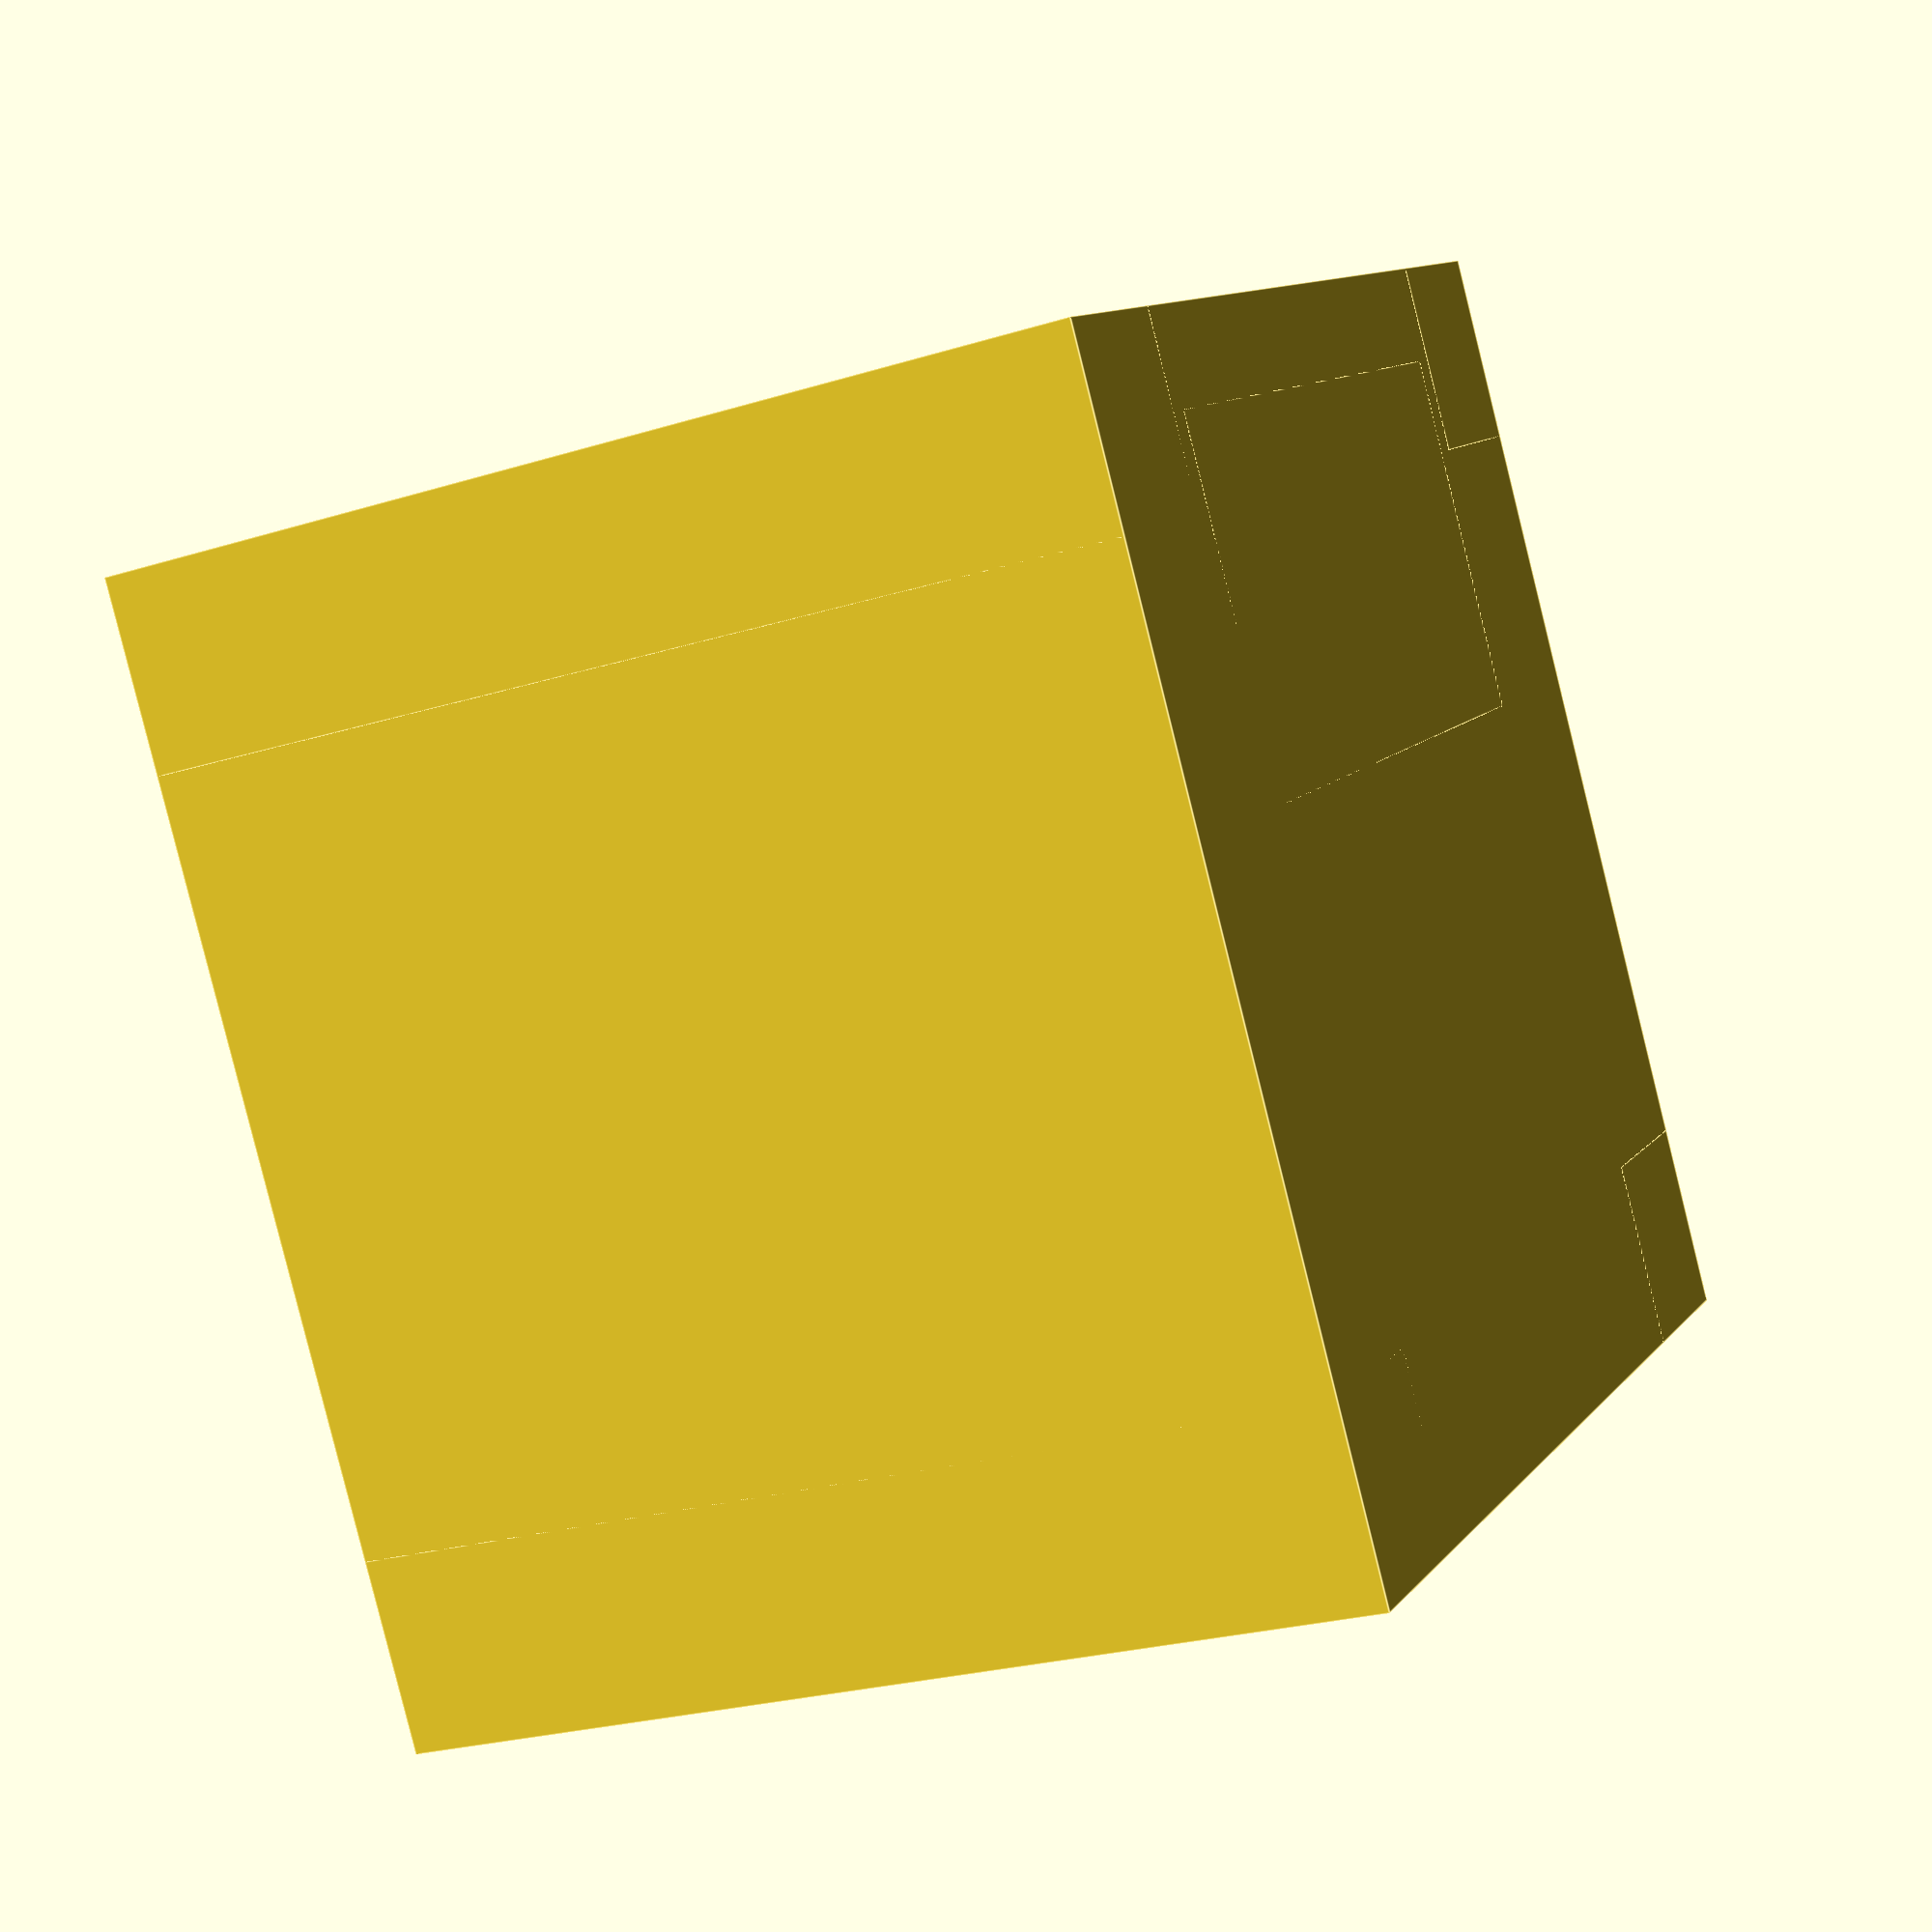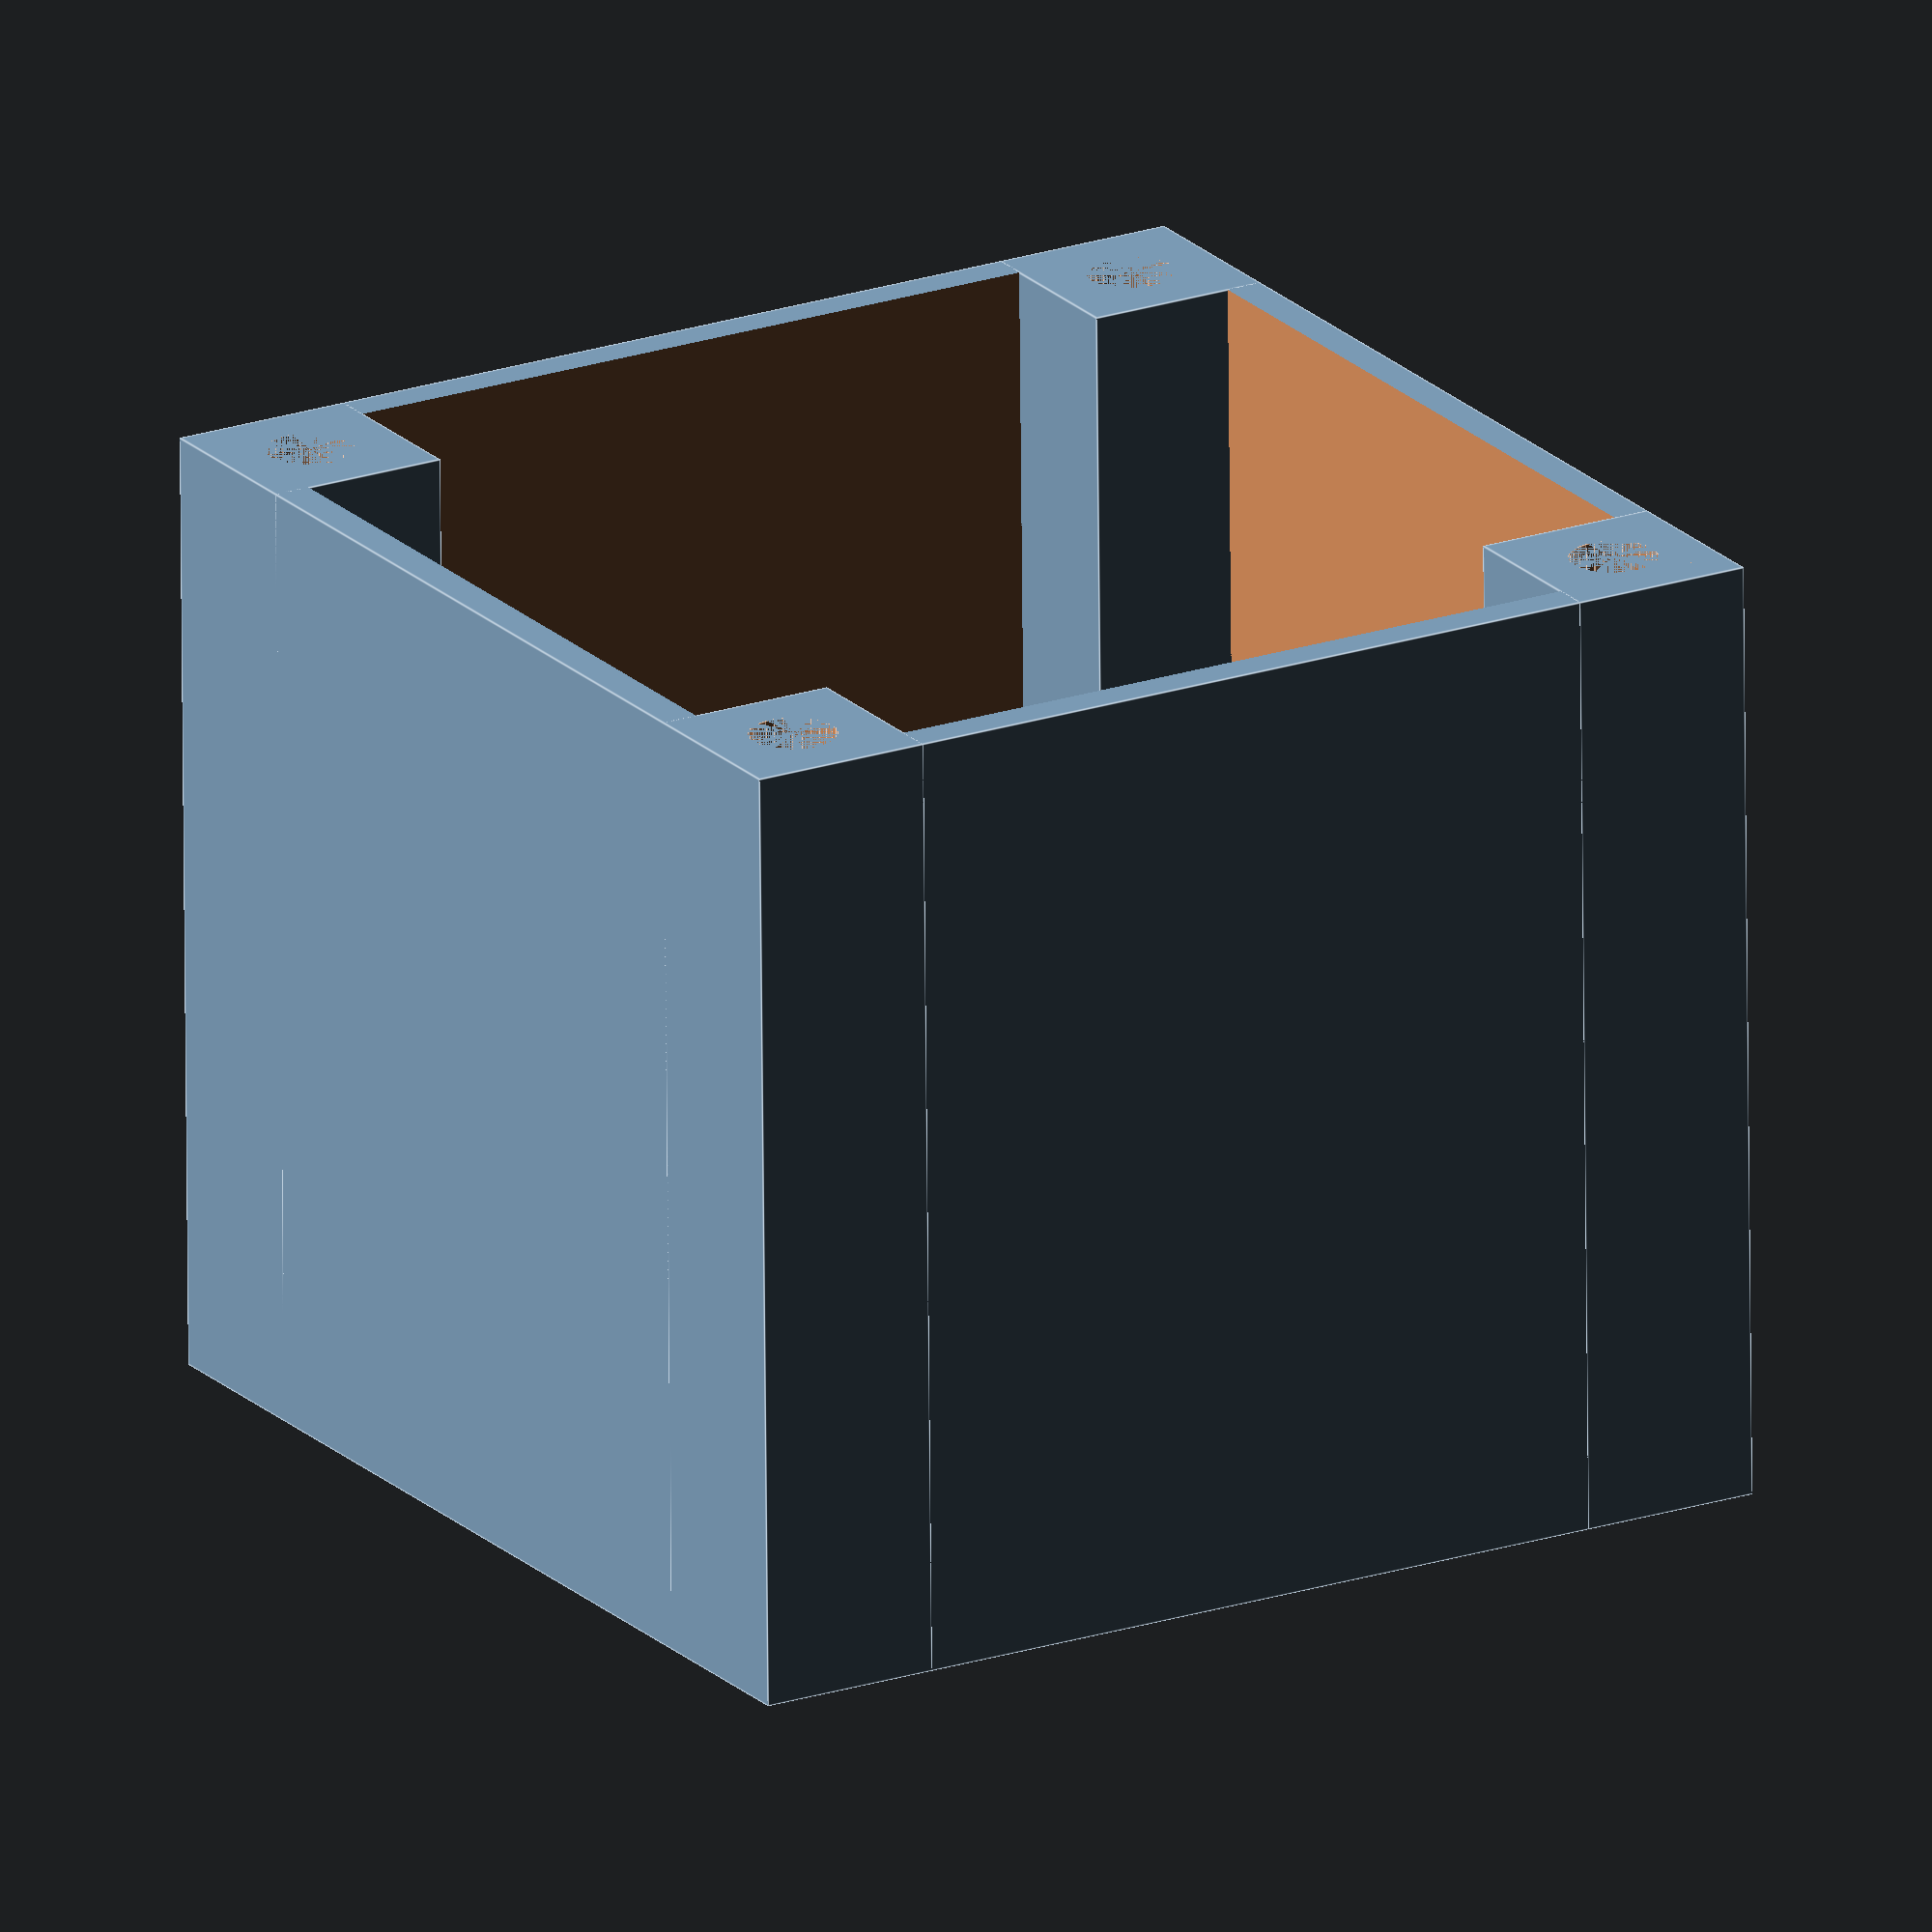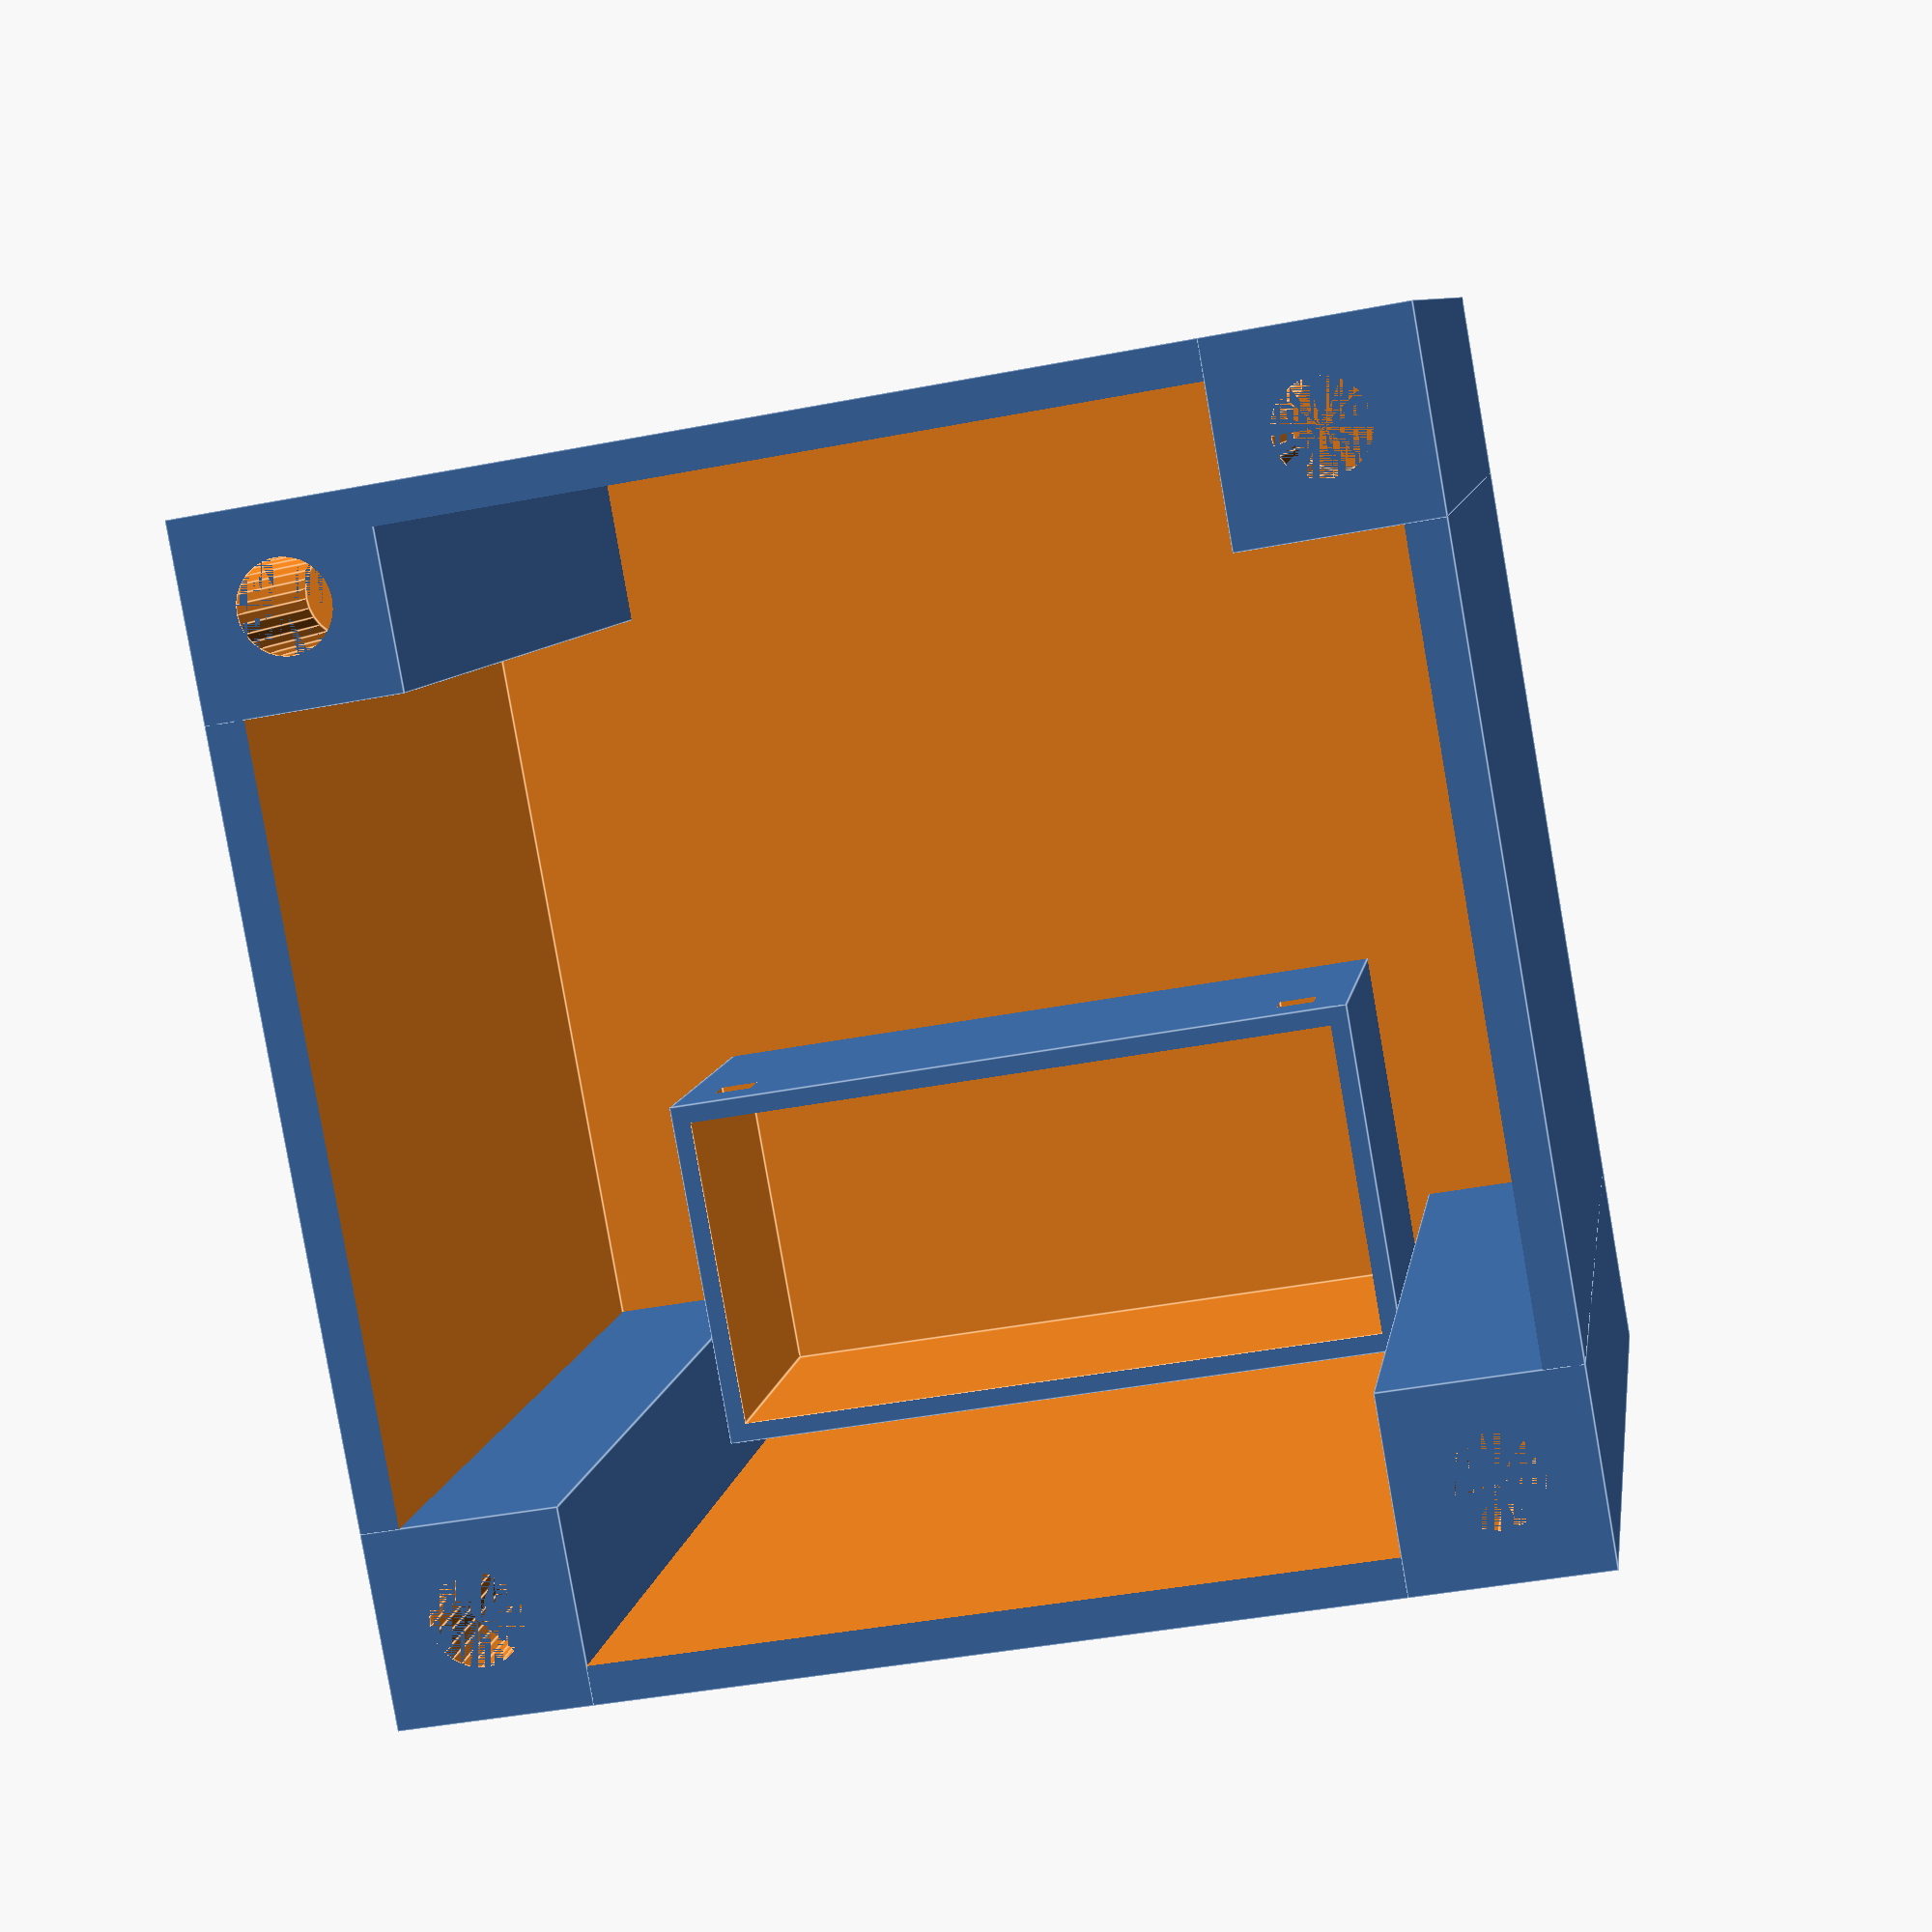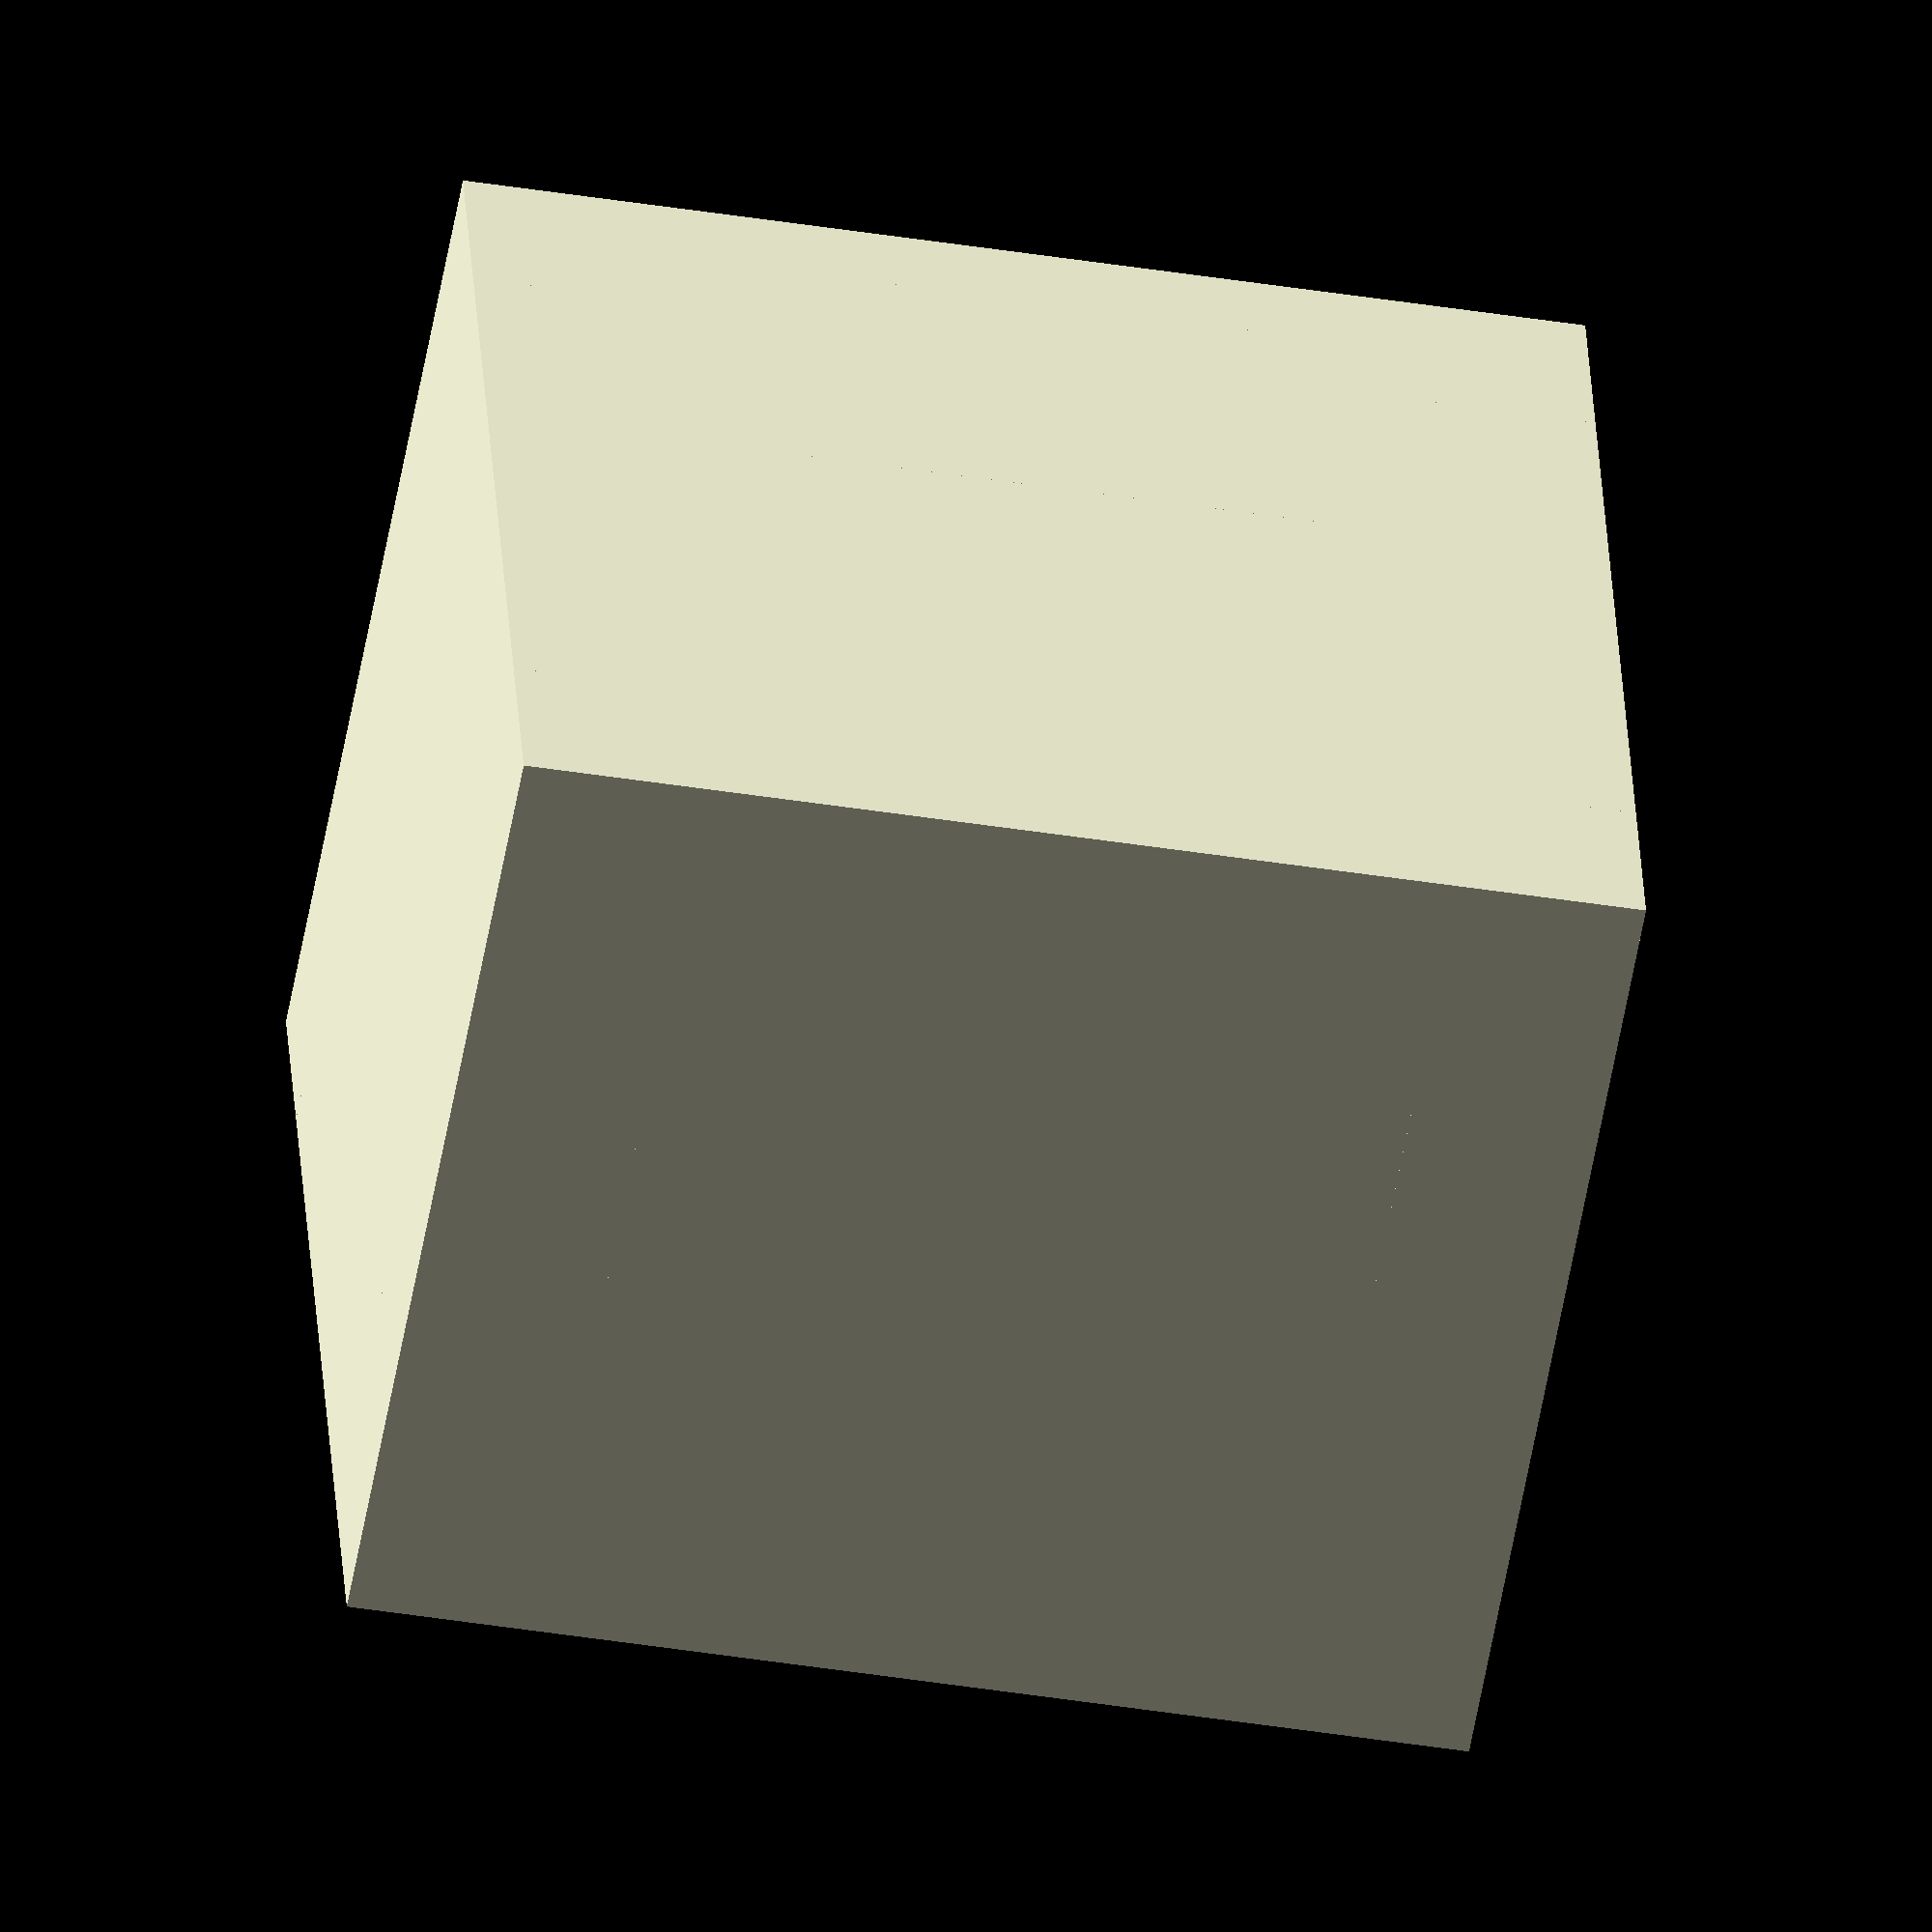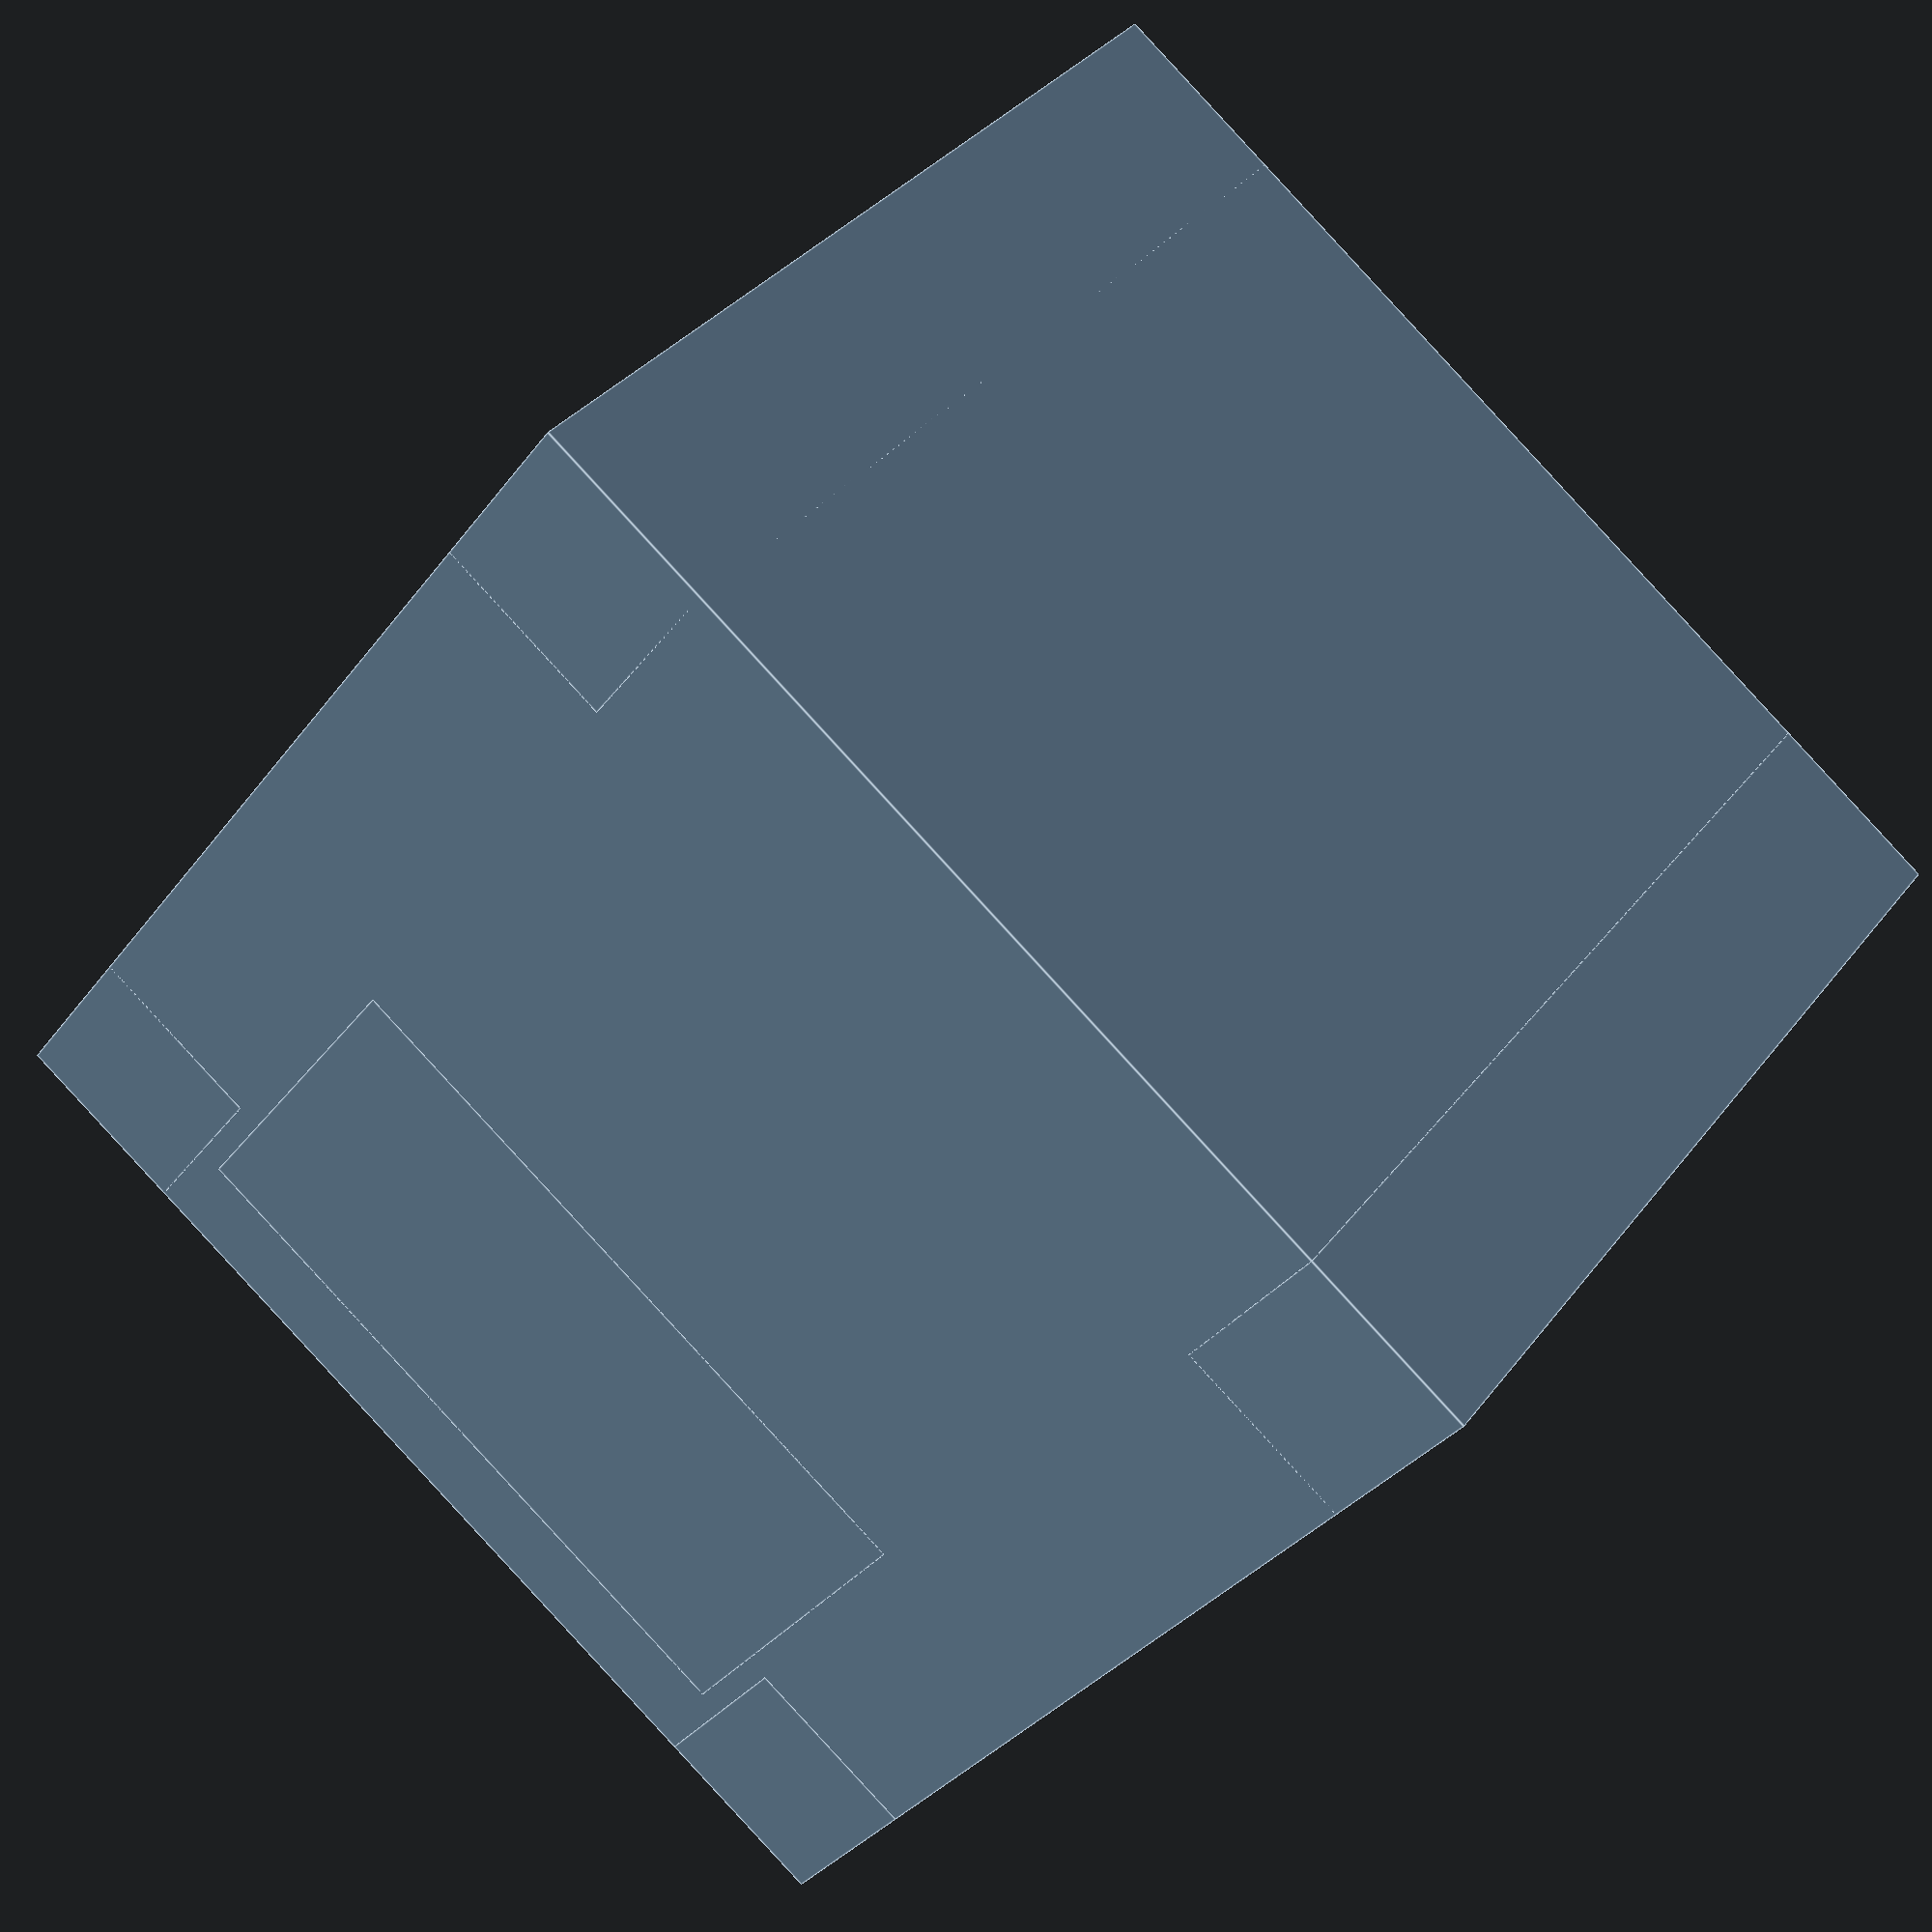
<openscad>
/**************************************************
    Variables
***************************************************/
$fn=30;

WALL_THICKNESS = 2;
BOTTOM_THICKNESS = 1;

POST_SIZE = 15;

BOARD_X = 30;
BOARD_Y = 60;
BOARD_Z = 18;

BOX_X = 60;
BOX_Y = 60;
BOX_Z = 52;

BAT_Y = 19;
BAT_X = 37.5;
BAT_Z = 19;

SWITCH_DRILL_DIAMETER = 18.5;
BUTTON_DRILL_DIAMETER = 12.5;

STANDOFF_SIZE = 10;

DIVIDER_STANDOFF_HEIGHT = 25;

INSERT_DRILL_DIAMETER = 4.7625;

/**************************************************
    Modules
***************************************************/

module box_bottom(l, w, h, wall_thickness=1, bottom_thickness=1){
    difference(){
        cube([l,w,h], center=true);
        translate([0,0,bottom_thickness])
            cube([l-(wall_thickness*2),w-(wall_thickness*2),h], center=true);
    
        //window to see in.
        //translate([0, w/2, h/2-2])cube([l-2, wall_thickness + 3, 34], center=true);
    }
}

module insert_post(h=10){
    difference(){
        cube([STANDOFF_SIZE, STANDOFF_SIZE, h], center=true);
        //translate([0,0, -h/2])cylinder(h=h, d=15);
        translate([0,0, (h/2)-12])cylinder(r=INSERT_DRILL_DIAMETER/2, h=12);
    }

}

module all_posts(BOX_X, BOX_Y, BOX_Z, wall_thickness=2){
    
    translate([BOX_X/2 - STANDOFF_SIZE/2, 
               BOX_Y/2 - STANDOFF_SIZE/2, 0])
        insert_post(BOX_Z);
    
    translate([-BOX_X/2 + STANDOFF_SIZE/2, 
               -BOX_Y/2 + STANDOFF_SIZE/2, 0])
        insert_post(BOX_Z);
    
    translate([-BOX_X/2 + STANDOFF_SIZE/2, 
               BOX_Y/2 - STANDOFF_SIZE/2, 0])
        insert_post(BOX_Z);
    
    translate([BOX_X/2 - STANDOFF_SIZE/2, 
               -BOX_Y/2 + STANDOFF_SIZE/2, 0])
        insert_post(BOX_Z);
}



module lid(l,w,h, wall_thickness=1){
    translate([0,0, h/2 + 3])
        cube([l, w,2],center=true);
}


module top_screw_holes(){
    
    SCREW_HOLE_DIAMETER = 4.8;
    
    translate([BOX_X/2 - STANDOFF_SIZE/2,
               BOX_Y/2 - STANDOFF_SIZE/2, 0])
        cylinder(r=SCREW_HOLE_DIAMETER/2, h=BOX_Z+10);
    
    translate([-BOX_X/2 + STANDOFF_SIZE/2, 
               -BOX_Y/2 + STANDOFF_SIZE/2, 0])
        cylinder(r=SCREW_HOLE_DIAMETER/2, h=BOX_Z+10);
    
    translate([-BOX_X/2 + STANDOFF_SIZE/2, 
               BOX_Y/2 - STANDOFF_SIZE/2, 0])
        cylinder(r=SCREW_HOLE_DIAMETER/2, h=BOX_Z+10);
    
    translate([BOX_X/2 - STANDOFF_SIZE/2, 
               -BOX_Y/2 + STANDOFF_SIZE/2, 0])
        cylinder(r=SCREW_HOLE_DIAMETER/2, h=BOX_Z+10);
}


module board(){
    cube([BOARD_X,BOARD_Y,BOARD_Z], center=true);
}

module switch_hole(){
   cylinder(r=SWITCH_DRILL_DIAMETER/2, h=BOX_Z + 100, center=true);
}

module button_hole(){
    cylinder(r=BUTTON_DRILL_DIAMETER/2, h=BOX_Z + 100, center=true);
}

module battery_holder(){
    difference(){
        cube([BAT_X, BAT_Y, BAT_Z], center=true);
        translate([0,0,1.01]){
            cube([BAT_X-2,BAT_Y-2,BAT_Z-2], center=true);
            
        }
        
        translate([(BAT_X/2)-3,-10,BAT_Z/2 - 4]){
            cube([2,BAT_Y/2,2], center=true);
        }
        
        translate([0-(BAT_X/2)+3,-10,BAT_Z/2 - 4]){
            cube([2,BAT_Y/2,2], center=true);
        }
    }   
}

module divider_standoffs(){
    Y_DISTANCE = ((BOX_Y/2)-(STANDOFF_SIZE/2));
    Z_DISTANCE = (-1*(BOX_Z/2) + (DIVIDER_STANDOFF_HEIGHT/2) + BOTTOM_THICKNESS);
    translate([0,Y_DISTANCE,Z_DISTANCE]){
        cube([(BOX_X-(2*STANDOFF_SIZE)),STANDOFF_SIZE,DIVIDER_STANDOFF_HEIGHT], center=true);
    }
    
    
    translate([0,-Y_DISTANCE,Z_DISTANCE]){
        cube([(BOX_X-(2*STANDOFF_SIZE)),STANDOFF_SIZE,DIVIDER_STANDOFF_HEIGHT], center=true);
    }
    
    
}

module divider_plate(){
    PLATE_X = BOX_X - (2 * STANDOFF_SIZE) - 2;
    cube([PLATE_X,BOX_Y-(2*WALL_THICKNESS)-3,2], center=true);
    translate([0,10,(BAT_Z/2)]){
        battery_holder();
    }
}





/**************************************************
    Render
***************************************************/

difference(){
    box_bottom(BOX_X, BOX_Y, BOX_Z, wall_thickness=WALL_THICKNESS, bottom_thickness=BOTTOM_THICKNESS);
    
    
    //window
    //cube([BOX_X+1,60,50], center=true);
    
}



//divider_standoffs();

translate([0,(BOX_Y/2)-(BAT_Y/2)-5, -(BOX_Z/2) + (BAT_Z/2)]){
	battery_holder();
}
all_posts(BOX_X, BOX_Y, BOX_Z, wall_thickness=WALL_THICKNESS);


/*
difference(){
    lid(BOX_X, BOX_Y, BOX_Z, wall_thickness=2);
    top_screw_holes();
    
    translate([-12,0,0]){
        switch_hole();
    }
    translate([12,10,0]){
        button_hole();
    }
    
    translate([12,-10,0]){
        button_hole();
    }
}*/

/*
translate([0,0,(BOX_Z/2)-20]){
    divider_plate();
}
*/


</openscad>
<views>
elev=24.9 azim=32.7 roll=116.7 proj=p view=edges
elev=69.4 azim=149.5 roll=0.5 proj=o view=edges
elev=172.0 azim=350.0 roll=171.7 proj=p view=edges
elev=239.7 azim=183.1 roll=10.3 proj=o view=wireframe
elev=145.3 azim=322.8 roll=328.3 proj=p view=edges
</views>
